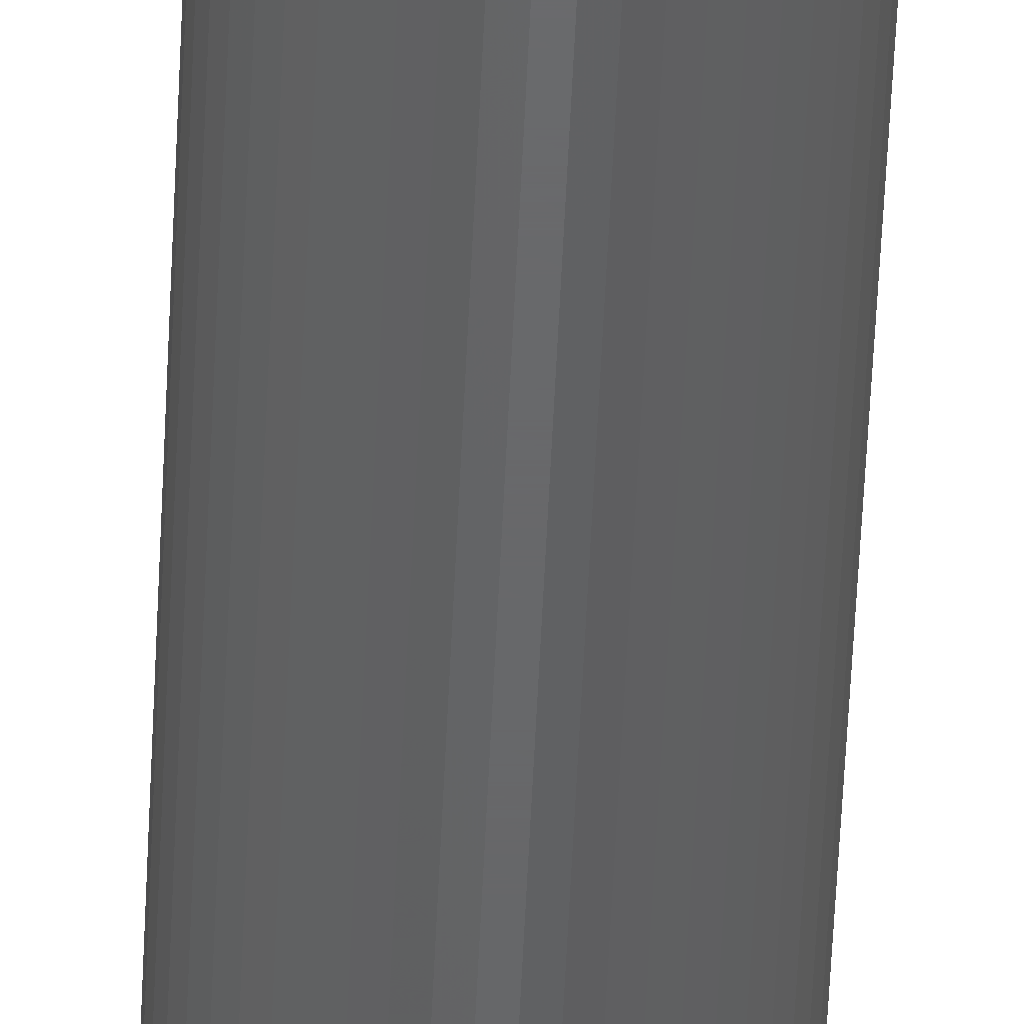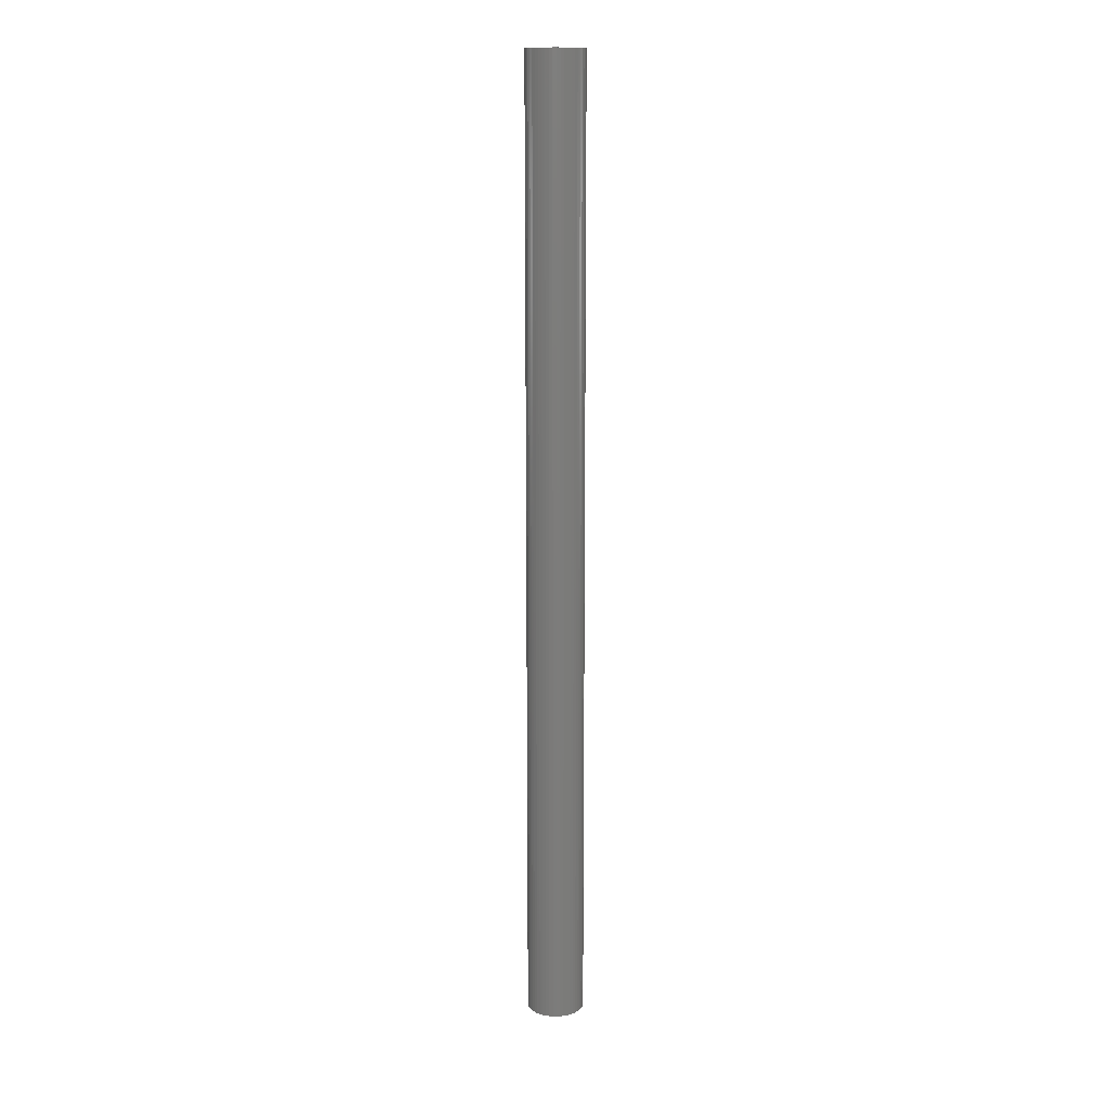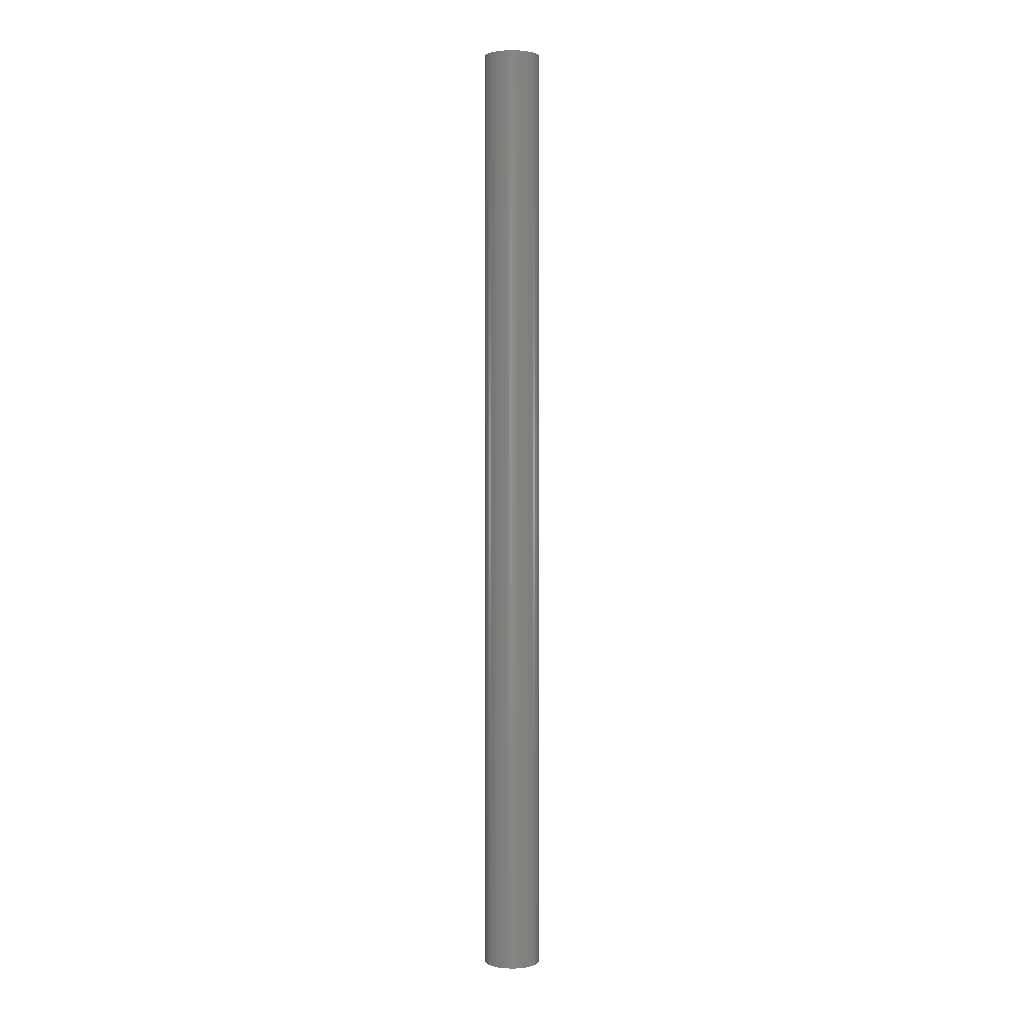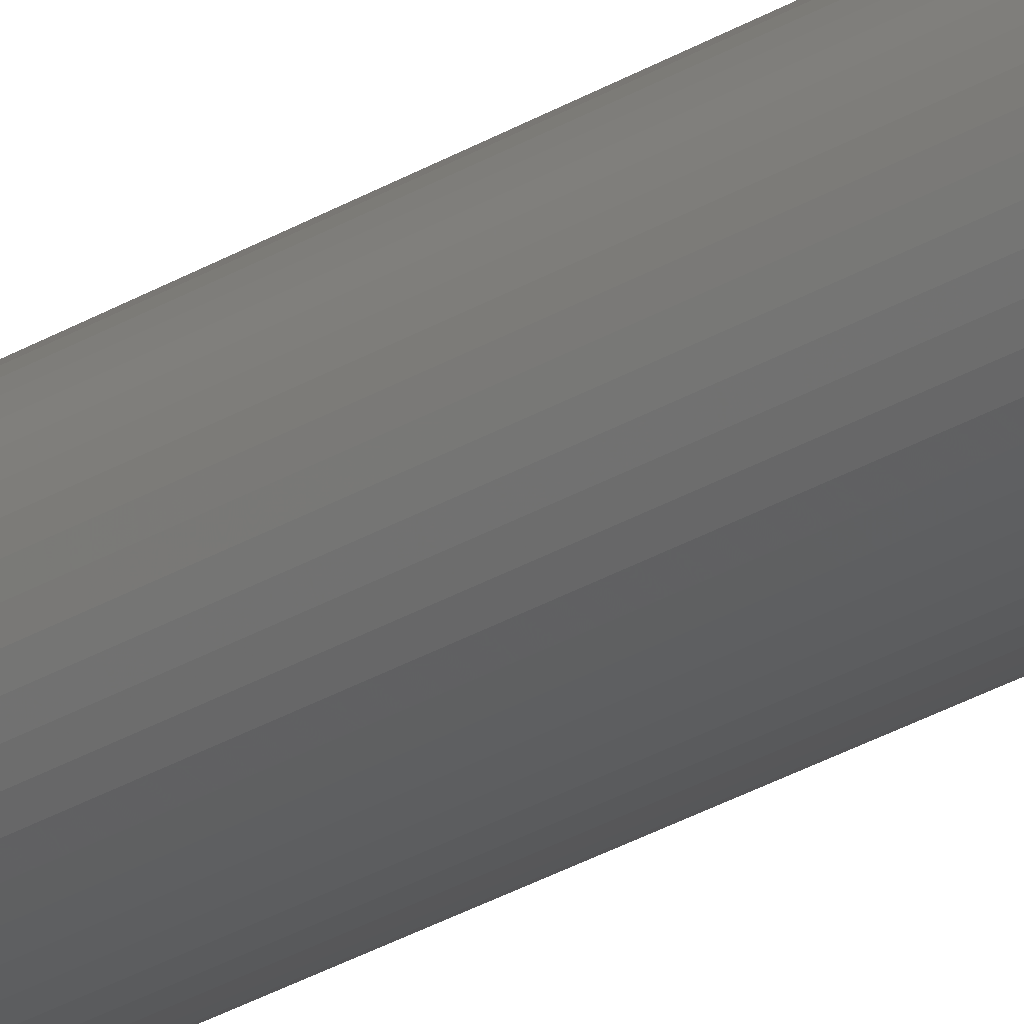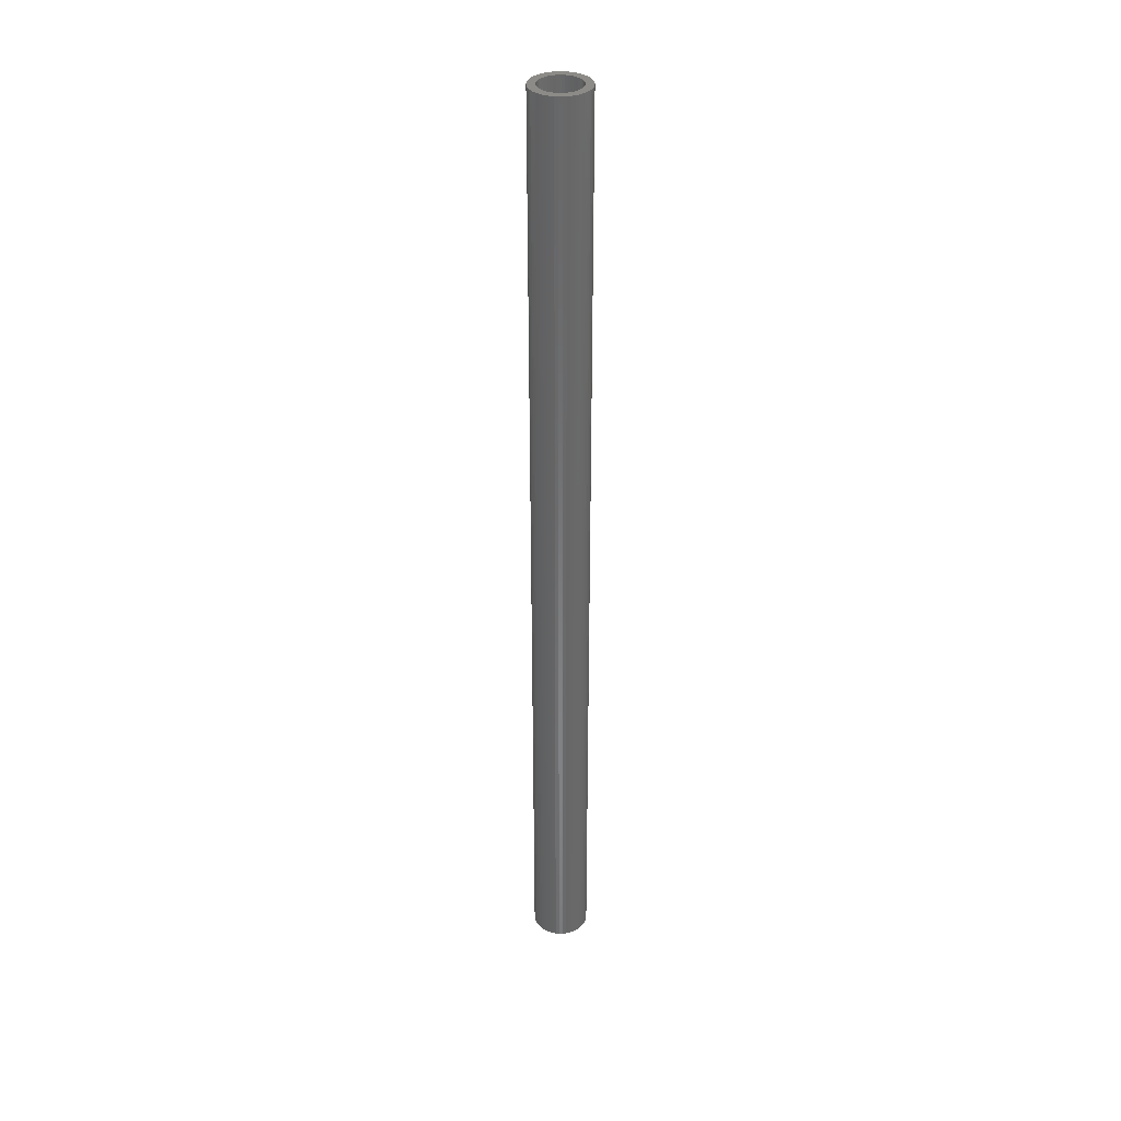
<metadata>
{"format":"stl","ext":"stl","renderer":"f3d","projection":"perspective","resolution":1024,"background":"white","views":[{"elev":-46.8,"azim":-2.3,"up":"+Y"},{"elev":14.1,"azim":95.2,"up":"+Z"},{"elev":1.6,"azim":-83.5,"up":"+Z"},{"elev":-26.2,"azim":134.6,"up":"+Y"},{"elev":34.8,"azim":-129.8,"up":"+Z"}]}
</metadata>
<code>
# stl→obj: 200 verts, 400 faces
v 2.5 0 42
v 2.48 0.3133 -42
v 2.48 0.3133 42
v 2.5 0 -42
v -2.5 0 -42
v -2.48 0.3133 42
v -2.48 0.3133 -42
v -2.5 0 42
v 0.157 2.495 -42
v -0.157 2.495 42
v 0.157 2.495 42
v -0.157 2.495 -42
v -0.157 -2.495 -42
v 0.157 -2.495 42
v -0.157 -2.495 42
v 0.157 -2.495 -42
v 1.822 1.711 -42
v 1.594 1.926 42
v 1.822 1.711 42
v 1.594 1.926 -42
v -1.594 1.926 -42
v -1.822 1.711 42
v -1.594 1.926 42
v -1.822 1.711 -42
v -0.7725 2.378 -42
v -1.064 2.262 42
v -0.7725 2.378 42
v -1.064 2.262 -42
v 2.324 0.9203 42
v 2.191 1.204 -42
v 2.191 1.204 42
v 2.324 0.9203 -42
v 1.064 2.262 -42
v 0.7725 2.378 42
v 1.064 2.262 42
v 0.7725 2.378 -42
v 0.4685 2.456 42
v 0.4685 2.456 -42
v 1.34 2.111 -42
v 1.34 2.111 42
v -2.324 0.9203 -42
v -2.191 1.204 42
v -2.191 1.204 -42
v -2.324 0.9203 42
v 1.8 0 42
v 1.786 0.2256 42
v 2.421 0.6217 42
v 2.48 -0.3133 42
v 1.743 0.4476 42
v 1.786 -0.2256 42
v 1.674 0.6626 42
v 2.421 -0.6217 42
v 1.577 0.8672 42
v 2.023 1.469 42
v 1.743 -0.4476 42
v 1.456 1.058 42
v 2.324 -0.9203 42
v 1.674 -0.6626 42
v 1.312 1.232 42
v 1.147 1.387 42
v 0.9645 1.52 42
v 0.7664 1.629 42
v 0.5562 1.712 42
v 0.3373 1.768 42
v 0.113 1.796 42
v -0.113 1.796 42
v -0.3373 1.768 42
v -0.4685 2.456 42
v -0.5562 1.712 42
v -0.7664 1.629 42
v -0.9645 1.52 42
v -1.34 2.111 42
v -1.147 1.387 42
v -1.312 1.232 42
v -1.456 1.058 42
v -2.023 1.469 42
v -1.577 0.8672 42
v -1.674 0.6626 42
v 2.191 -1.204 42
v 1.577 -0.8672 42
v 2.023 -1.469 42
v 1.456 -1.058 42
v 1.822 -1.711 42
v 1.312 -1.232 42
v 1.594 -1.926 42
v 1.147 -1.387 42
v 1.34 -2.111 42
v 0.9645 -1.52 42
v 1.064 -2.262 42
v 0.7664 -1.629 42
v 0.7725 -2.378 42
v 0.5562 -1.712 42
v 0.4685 -2.456 42
v 0.3373 -1.768 42
v 0.113 -1.796 42
v -0.113 -1.796 42
v -0.3373 -1.768 42
v -0.4685 -2.456 42
v -0.5562 -1.712 42
v -0.7725 -2.378 42
v -0.7664 -1.629 42
v -1.064 -2.262 42
v -0.9645 -1.52 42
v -1.34 -2.111 42
v -1.147 -1.387 42
v -1.594 -1.926 42
v -1.312 -1.232 42
v -1.822 -1.711 42
v -1.456 -1.058 42
v -2.023 -1.469 42
v -1.577 -0.8672 42
v -2.191 -1.204 42
v -1.674 -0.6626 42
v -2.324 -0.9203 42
v -1.743 -0.4476 42
v -2.421 -0.6217 42
v -1.786 -0.2256 42
v -2.48 -0.3133 42
v -1.8 0 42
v -1.743 0.4476 42
v -2.421 0.6217 42
v -1.786 0.2256 42
v -0.4685 2.456 -42
v 2.48 -0.3133 -42
v 2.421 -0.6217 -42
v 1.8 0 -42
v 1.786 -0.2256 -42
v 1.743 -0.4476 -42
v 2.324 -0.9203 -42
v 1.786 0.2256 -42
v 1.674 -0.6626 -42
v 2.191 -1.204 -42
v 2.421 0.6217 -42
v 1.577 -0.8672 -42
v 2.023 -1.469 -42
v 1.743 0.4476 -42
v 1.456 -1.058 -42
v 1.822 -1.711 -42
v 1.674 0.6626 -42
v 1.312 -1.232 -42
v 1.594 -1.926 -42
v 1.147 -1.387 -42
v 1.34 -2.111 -42
v 0.9645 -1.52 -42
v 1.064 -2.262 -42
v 0.7664 -1.629 -42
v 0.7725 -2.378 -42
v 0.5562 -1.712 -42
v 0.4685 -2.456 -42
v 0.3373 -1.768 -42
v 0.113 -1.796 -42
v -0.113 -1.796 -42
v -0.3373 -1.768 -42
v -0.4685 -2.456 -42
v -0.5562 -1.712 -42
v -0.7725 -2.378 -42
v -0.7664 -1.629 -42
v -1.064 -2.262 -42
v -0.9645 -1.52 -42
v -1.34 -2.111 -42
v -1.147 -1.387 -42
v -1.594 -1.926 -42
v -1.312 -1.232 -42
v -1.822 -1.711 -42
v -1.456 -1.058 -42
v -2.023 -1.469 -42
v -1.577 -0.8672 -42
v -2.191 -1.204 -42
v -2.324 -0.9203 -42
v -1.674 -0.6626 -42
v 1.577 0.8672 -42
v 2.023 1.469 -42
v 1.456 1.058 -42
v 1.312 1.232 -42
v 1.147 1.387 -42
v 0.9645 1.52 -42
v 0.7664 1.629 -42
v 0.5562 1.712 -42
v 0.3373 1.768 -42
v 0.113 1.796 -42
v -0.113 1.796 -42
v -0.3373 1.768 -42
v -0.5562 1.712 -42
v -0.7664 1.629 -42
v -0.9645 1.52 -42
v -1.34 2.111 -42
v -1.147 1.387 -42
v -1.312 1.232 -42
v -1.456 1.058 -42
v -2.023 1.469 -42
v -1.577 0.8672 -42
v -1.674 0.6626 -42
v -1.743 0.4476 -42
v -2.421 0.6217 -42
v -1.786 0.2256 -42
v -1.8 0 -42
v -1.743 -0.4476 -42
v -2.421 -0.6217 -42
v -1.786 -0.2256 -42
v -2.48 -0.3133 -42
f 1 2 3
f 2 1 4
f 5 6 7
f 6 5 8
f 9 10 11
f 10 9 12
f 13 14 15
f 14 13 16
f 17 18 19
f 18 17 20
f 21 22 23
f 22 21 24
f 25 26 27
f 26 25 28
f 29 30 31
f 30 29 32
f 33 34 35
f 34 33 36
f 36 37 34
f 37 36 38
f 39 35 40
f 35 39 33
f 41 42 43
f 42 41 44
f 45 1 3
f 46 3 47
f 1 45 48
f 49 47 29
f 50 48 45
f 51 29 31
f 48 50 52
f 53 31 54
f 55 52 50
f 56 54 19
f 52 55 57
f 58 57 55
f 3 46 45
f 47 49 46
f 29 51 49
f 59 19 18
f 31 53 51
f 54 56 53
f 60 18 40
f 19 59 56
f 18 60 59
f 61 40 35
f 40 61 60
f 62 35 34
f 35 62 61
f 34 63 62
f 37 63 34
f 37 64 63
f 11 64 37
f 11 65 64
f 11 66 65
f 10 66 11
f 10 67 66
f 68 67 10
f 68 69 67
f 27 69 68
f 69 27 70
f 26 70 27
f 70 26 71
f 72 71 26
f 71 72 73
f 23 73 72
f 73 23 74
f 22 74 23
f 74 22 75
f 76 75 22
f 75 76 77
f 42 77 76
f 44 78 42
f 77 42 78
f 57 58 79
f 80 79 58
f 79 80 81
f 82 81 80
f 81 82 83
f 84 83 82
f 83 84 85
f 86 85 84
f 85 86 87
f 88 87 86
f 87 88 89
f 90 89 88
f 89 90 91
f 92 91 90
f 92 93 91
f 94 93 92
f 94 14 93
f 95 14 94
f 96 14 95
f 96 15 14
f 97 15 96
f 97 98 15
f 99 98 97
f 100 99 101
f 99 100 98
f 102 101 103
f 101 102 100
f 104 103 105
f 106 105 107
f 103 104 102
f 108 107 109
f 110 109 111
f 105 106 104
f 112 111 113
f 114 113 115
f 116 115 117
f 107 108 106
f 118 117 119
f 78 44 120
f 121 120 44
f 109 110 108
f 120 121 122
f 111 112 110
f 6 122 121
f 113 114 112
f 122 6 119
f 115 116 114
f 8 119 6
f 117 118 116
f 119 8 118
f 12 68 10
f 68 12 123
f 52 124 48
f 124 52 125
f 126 4 124
f 127 124 125
f 4 126 2
f 128 125 129
f 130 2 126
f 131 129 132
f 2 130 133
f 134 132 135
f 136 133 130
f 137 135 138
f 133 136 32
f 139 32 136
f 124 127 126
f 125 128 127
f 129 131 128
f 140 138 141
f 132 134 131
f 135 137 134
f 142 141 143
f 138 140 137
f 141 142 140
f 144 143 145
f 143 144 142
f 146 145 147
f 145 146 144
f 147 148 146
f 149 148 147
f 149 150 148
f 16 150 149
f 16 151 150
f 16 152 151
f 13 152 16
f 13 153 152
f 154 153 13
f 154 155 153
f 156 155 154
f 155 156 157
f 158 157 156
f 157 158 159
f 160 159 158
f 159 160 161
f 162 161 160
f 161 162 163
f 164 163 162
f 163 164 165
f 166 165 164
f 165 166 167
f 168 167 166
f 169 170 168
f 167 168 170
f 32 139 30
f 171 30 139
f 30 171 172
f 173 172 171
f 172 173 17
f 174 17 173
f 17 174 20
f 175 20 174
f 20 175 39
f 176 39 175
f 39 176 33
f 177 33 176
f 33 177 36
f 178 36 177
f 178 38 36
f 179 38 178
f 179 9 38
f 180 9 179
f 181 9 180
f 181 12 9
f 182 12 181
f 182 123 12
f 183 123 182
f 25 183 184
f 183 25 123
f 28 184 185
f 184 28 25
f 186 185 187
f 21 187 188
f 185 186 28
f 24 188 189
f 190 189 191
f 187 21 186
f 43 191 192
f 41 192 193
f 194 193 195
f 188 24 21
f 7 195 196
f 170 169 197
f 198 197 169
f 189 190 24
f 197 198 199
f 191 43 190
f 200 199 198
f 192 41 43
f 199 200 196
f 193 194 41
f 5 196 200
f 195 7 194
f 196 5 7
f 16 93 14
f 93 16 149
f 47 32 29
f 32 47 133
f 3 133 47
f 133 3 2
f 54 17 19
f 17 54 172
f 31 172 54
f 172 31 30
f 38 11 37
f 11 38 9
f 20 40 18
f 40 20 39
f 43 76 190
f 76 43 42
f 190 22 24
f 22 190 76
f 194 44 41
f 44 194 121
f 7 121 194
f 121 7 6
f 28 72 26
f 72 28 186
f 186 23 72
f 23 186 21
f 123 27 68
f 27 123 25
f 48 4 1
f 4 48 124
f 79 129 57
f 129 79 132
f 164 106 108
f 106 164 162
f 168 114 169
f 114 168 112
f 166 112 168
f 112 166 110
f 145 87 89
f 87 145 143
f 57 125 52
f 125 57 129
f 164 110 166
f 110 164 108
f 198 118 200
f 118 198 116
f 200 8 5
f 8 200 118
f 169 116 198
f 116 169 114
f 141 83 85
f 83 141 138
f 147 89 91
f 89 147 145
f 149 91 93
f 91 149 147
f 81 132 79
f 132 81 135
f 83 135 81
f 135 83 138
f 154 15 98
f 15 154 13
f 156 98 100
f 98 156 154
f 143 85 87
f 85 143 141
f 158 100 102
f 100 158 156
f 160 102 104
f 102 160 158
f 162 104 106
f 104 162 160
f 126 46 130
f 46 126 45
f 119 195 122
f 195 119 196
f 181 65 66
f 65 181 180
f 151 96 95
f 96 151 152
f 175 59 60
f 59 175 174
f 188 73 74
f 73 188 187
f 184 69 70
f 69 184 183
f 139 53 171
f 53 139 51
f 130 49 136
f 49 130 46
f 178 62 63
f 62 178 177
f 179 63 64
f 63 179 178
f 176 60 61
f 60 176 175
f 78 191 77
f 191 78 192
f 120 192 78
f 192 120 193
f 183 67 69
f 67 183 182
f 150 95 94
f 95 150 151
f 136 51 139
f 51 136 49
f 173 59 174
f 59 173 56
f 171 56 173
f 56 171 53
f 180 64 65
f 64 180 179
f 177 61 62
f 61 177 176
f 77 189 75
f 189 77 191
f 75 188 74
f 188 75 189
f 122 193 120
f 193 122 195
f 185 70 71
f 70 185 184
f 187 71 73
f 71 187 185
f 182 66 67
f 66 182 181
f 144 90 88
f 90 144 146
f 140 86 84
f 86 140 142
f 128 50 127
f 50 128 55
f 111 170 113
f 170 111 167
f 134 58 131
f 58 134 80
f 140 82 137
f 82 140 84
f 127 45 126
f 45 127 50
f 159 105 103
f 105 159 161
f 153 99 97
f 99 153 155
f 113 197 115
f 197 113 170
f 117 196 119
f 196 117 199
f 146 92 90
f 92 146 148
f 148 94 92
f 94 148 150
f 142 88 86
f 88 142 144
f 131 55 128
f 55 131 58
f 137 80 134
f 80 137 82
f 152 97 96
f 97 152 153
f 161 107 105
f 107 161 163
f 115 199 117
f 199 115 197
f 155 101 99
f 101 155 157
f 157 103 101
f 103 157 159
f 109 167 111
f 167 109 165
f 107 165 109
f 165 107 163

</code>
